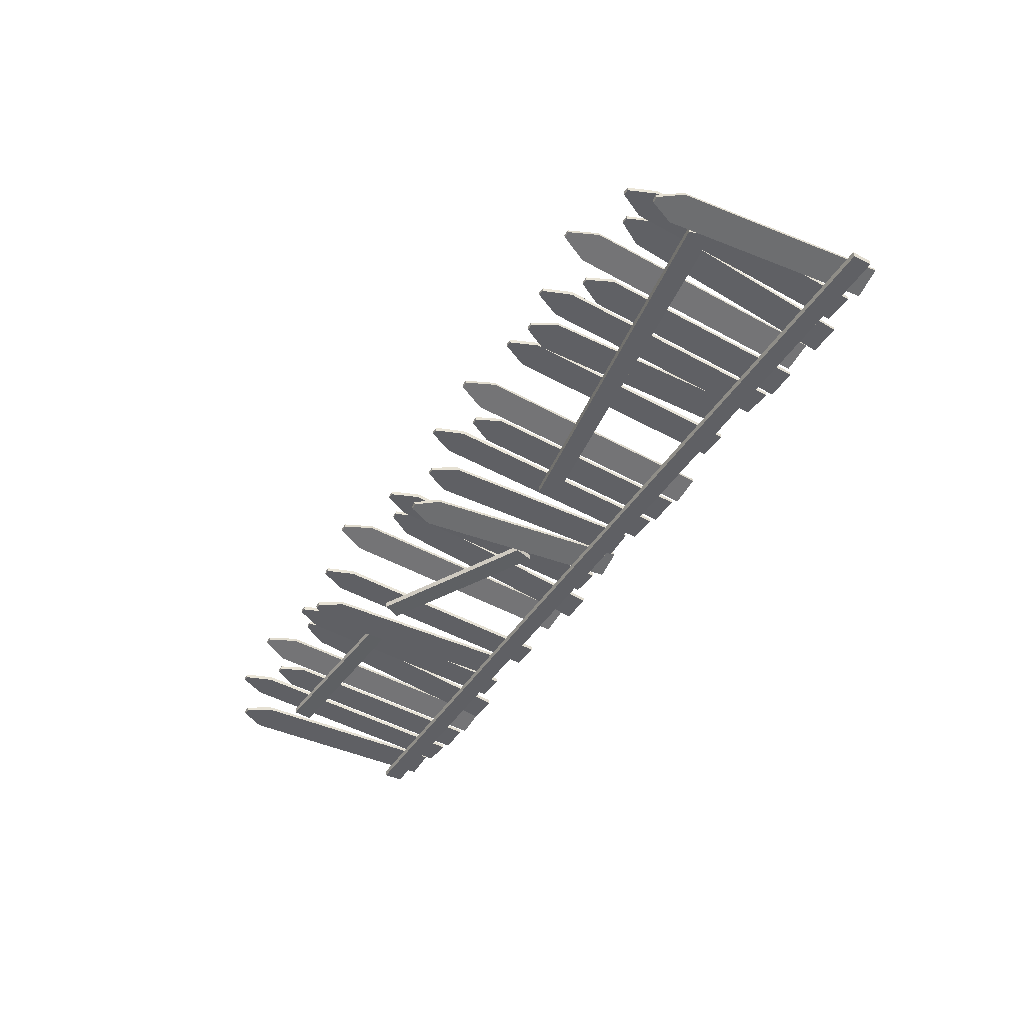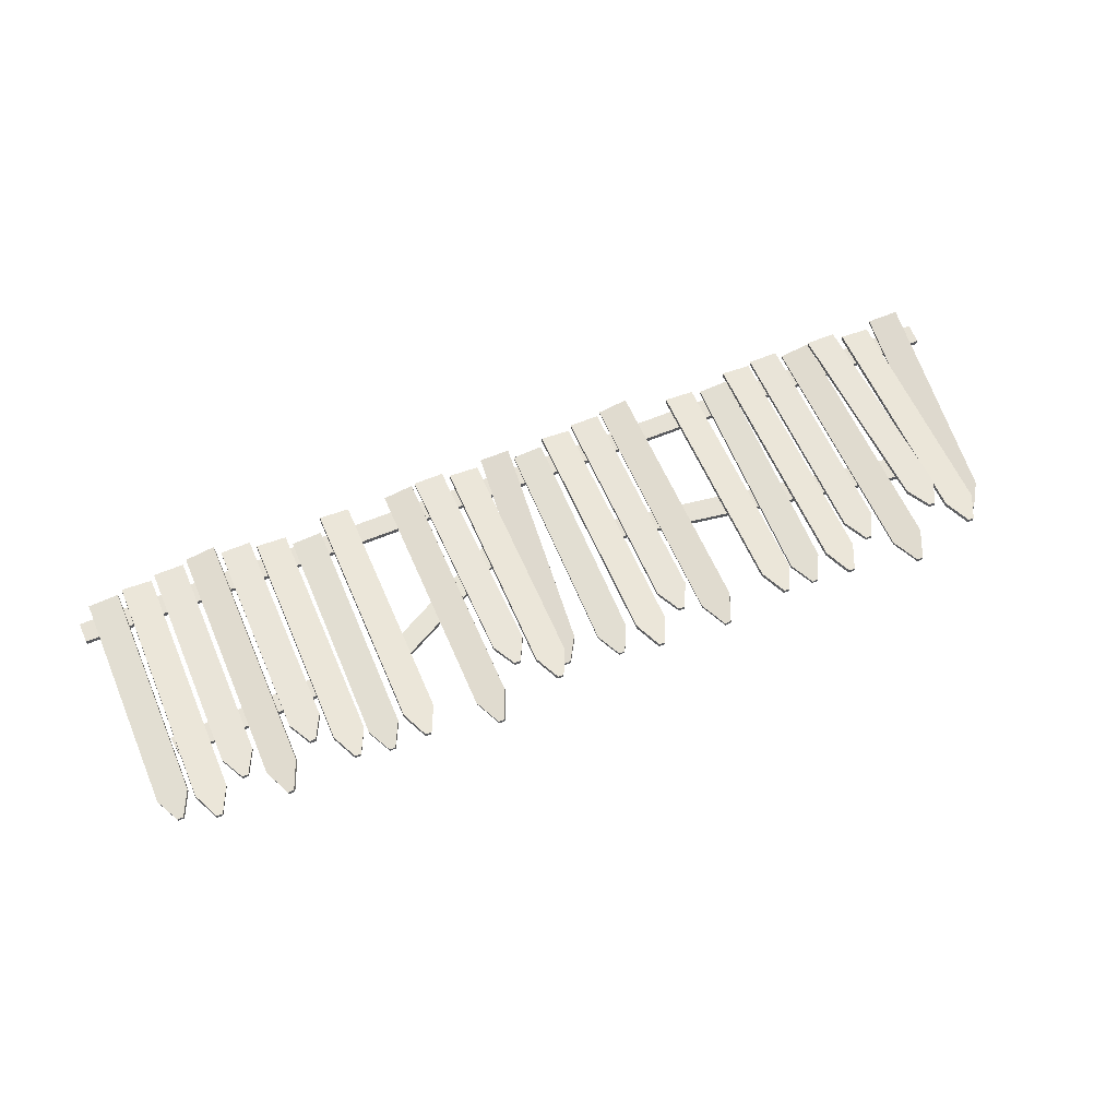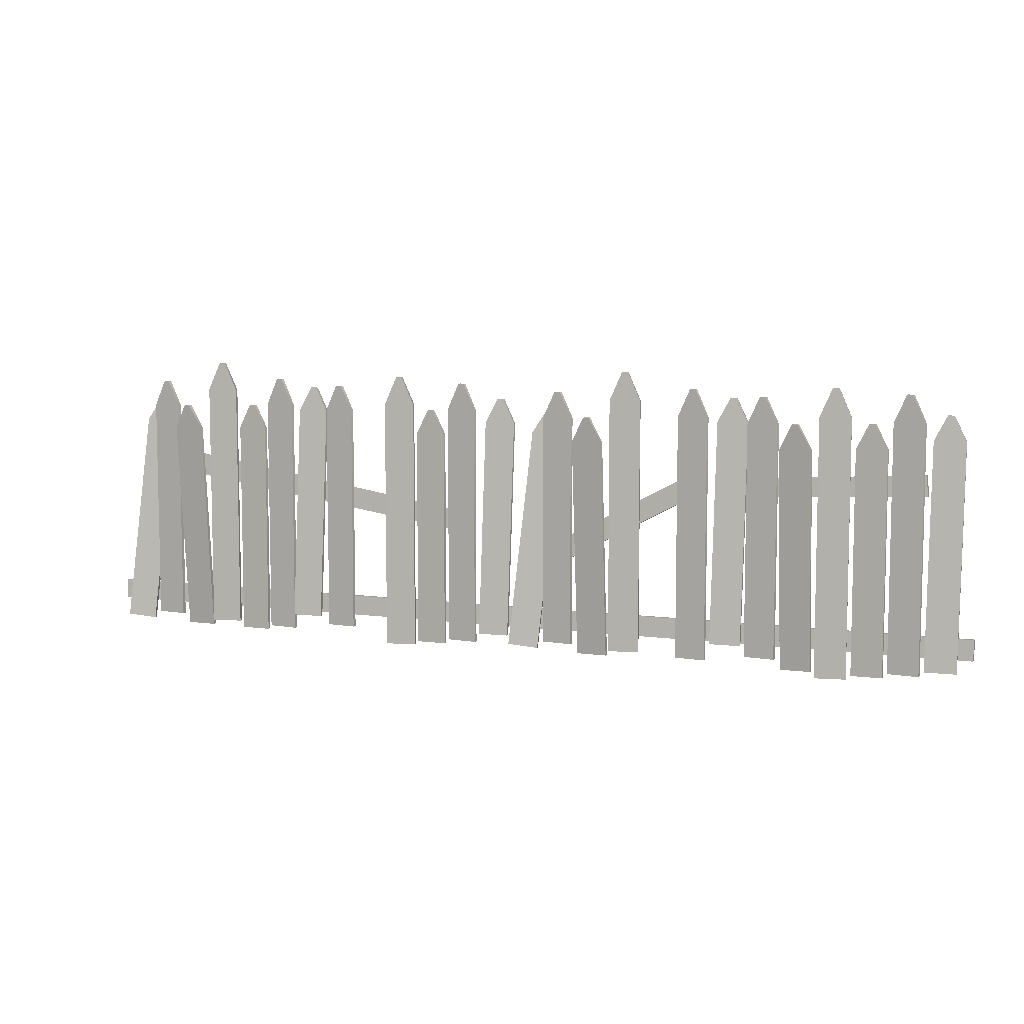
<metadata>
{"format":"obj","ext":"obj","renderer":"f3d","projection":"perspective","resolution":1024,"background":"white","views":[{"elev":-47.4,"azim":-121.8,"up":"+Z"},{"elev":60.2,"azim":156.8,"up":"+Z"},{"elev":7.5,"azim":21.7,"up":"+Y"}]}
</metadata>
<code>
o Box006
v 0.01794 0.002999 0.003895
v 0.03288 0.002999 0.005202
v 0.01811 0.002999 0.001903
v 0.03305 0.002999 0.00321
v 0.02392 0.1291 0.004418
v 0.0269 0.1291 0.004679
v 0.02409 0.1291 0.002426
v 0.02708 0.1291 0.002687
v 0.03288 0.1165 0.005202
v 0.01794 0.1165 0.003895
v 0.03305 0.1165 0.00321
v 0.01811 0.1165 0.001903
v 0.08705 -0 0.003006
v 0.102 -0 0.004313
v 0.08722 -0 0.001014
v 0.1022 -0 0.002321
v 0.09302 0.1319 0.003529
v 0.09601 0.1319 0.00379
v 0.0932 0.1319 0.001537
v 0.09619 0.1319 0.001798
v 0.102 0.1187 0.004313
v 0.08705 0.1187 0.003006
v 0.1022 0.1187 0.002321
v 0.08722 0.1187 0.001014
v 0.1046 0.008292 0.004304
v 0.1195 0.008178 0.003002
v 0.1044 0.008119 0.002319
v 0.1193 0.008005 0.001017
v 0.1105 0.1278 -0.006675
v 0.1135 0.1278 -0.006936
v 0.1104 0.1276 -0.00866
v 0.1133 0.1276 -0.00892
v 0.1195 0.1158 -0.006411
v 0.1046 0.1159 -0.005109
v 0.1193 0.1156 -0.008396
v 0.1044 0.1157 -0.007093
v 0.05302 0.001067 0.005388
v 0.06779 0.001067 0.002784
v 0.05267 0.001067 0.003419
v 0.06745 0.001067 0.000814
v 0.05893 0.1396 0.004346
v 0.06188 0.1396 0.003826
v 0.05858 0.1396 0.002376
v 0.06153 0.1396 0.001856
v 0.06779 0.1257 0.002783
v 0.05302 0.1257 0.005388
v 0.06745 0.1257 0.000814
v 0.05267 0.1257 0.003419
v 0.03536 -0.002238 0.001018
v 0.05036 -0.002238 0.001018
v 0.03536 -0.002064 -0.000974
v 0.05036 -0.002064 -0.000974
v 0.04136 0.1173 0.01148
v 0.04436 0.1173 0.01148
v 0.04136 0.1175 0.009484
v 0.04436 0.1175 0.009484
v 0.05036 0.1054 0.01043
v 0.03536 0.1054 0.01043
v 0.05036 0.1055 0.008438
v 0.03536 0.1055 0.008438
v -0.000148 0.000826 0.005776
v 0.01457 -0.000684 0.003294
v -0.000494 0.000684 0.003811
v 0.01422 -0.000826 0.001329
v 0.0162 0.1193 -0.005636
v 0.01914 0.119 -0.006132
v 0.01585 0.1192 -0.007601
v 0.01879 0.1189 -0.008097
v 0.02398 0.1065 -0.006083
v 0.009264 0.108 -0.003601
v 0.02363 0.1064 -0.008048
v 0.008918 0.1079 -0.005566
v 0.1735 -0.002151 0.002659
v 0.1885 -0.002151 0.002659
v 0.1735 -0.002151 0.000659
v 0.1885 -0.002151 0.000659
v 0.1795 0.1178 0.002659
v 0.1825 0.1178 0.002659
v 0.1795 0.1178 0.000659
v 0.1825 0.1178 0.000659
v 0.1885 0.1058 0.002659
v 0.1735 0.1058 0.002659
v 0.1885 0.1058 0.000659
v 0.1735 0.1058 0.000659
v 0.1906 -0 0.002001
v 0.2055 -0 0.003309
v 0.1908 -0 9e-06
v 0.2057 -0 0.001316
v 0.1966 0.1319 0.002524
v 0.1995 0.1319 0.002786
v 0.1967 0.1319 0.000532
v 0.1997 0.1319 0.000793
v 0.2055 0.1187 0.003309
v 0.1906 0.1187 0.002001
v 0.2057 0.1187 0.001316
v 0.1908 0.1187 9e-06
v 0.2081 0.00275 0.004666
v 0.223 0.002636 0.003363
v 0.2079 0.002577 0.002681
v 0.2229 0.002463 0.001379
v 0.2141 0.1222 -0.006314
v 0.2171 0.1222 -0.006574
v 0.2139 0.1221 -0.008299
v 0.2169 0.1221 -0.008559
v 0.223 0.1102 -0.006049
v 0.2081 0.1103 -0.004747
v 0.2229 0.1101 -0.008034
v 0.2079 0.1102 -0.006732
v 0.1566 -0.004118 0.005435
v 0.1713 -0.004118 0.00283
v 0.1562 -0.004118 0.003465
v 0.171 -0.004118 0.000861
v 0.1625 0.1344 0.004393
v 0.1654 0.1344 0.003872
v 0.1621 0.1344 0.002423
v 0.1651 0.1344 0.001903
v 0.1713 0.1205 0.00283
v 0.1566 0.1205 0.005435
v 0.171 0.1205 0.000861
v 0.1562 0.1205 0.003465
v 0.1389 -0.002238 0.001018
v 0.1539 -0.002238 0.001018
v 0.1389 -0.002064 -0.000974
v 0.1539 -0.002064 -0.000974
v 0.1449 0.1173 0.01148
v 0.1479 0.1173 0.01148
v 0.1449 0.1175 0.009484
v 0.1479 0.1175 0.009484
v 0.1539 0.1054 0.01043
v 0.1389 0.1054 0.01043
v 0.1539 0.1055 0.008438
v 0.1389 0.1055 0.008438
v 0.1215 0.002999 0.002703
v 0.1364 0.002999 0.00401
v 0.1216 0.002999 0.000711
v 0.1366 0.002999 0.002018
v 0.1274 0.1291 0.003226
v 0.1304 0.1291 0.003487
v 0.1276 0.1291 0.001234
v 0.1306 0.1291 0.001495
v 0.1364 0.1165 0.00401
v 0.1215 0.1165 0.002703
v 0.1366 0.1165 0.002018
v 0.1216 0.1165 0.000711
v -0.155 -0.002151 0.002705
v -0.14 -0.002151 0.002705
v -0.155 -0.002151 0.000705
v -0.14 -0.002151 0.000705
v -0.149 0.1178 0.002705
v -0.146 0.1178 0.002705
v -0.149 0.1178 0.000705
v -0.146 0.1178 0.000705
v -0.14 0.1058 0.002705
v -0.155 0.1058 0.002705
v -0.14 0.1058 0.000705
v -0.155 0.1058 0.000705
v -0.1379 -0 0.003205
v -0.1229 -0 0.004512
v -0.1377 -0 0.001212
v -0.1227 -0 0.00252
v -0.1319 0.1319 0.003728
v -0.1289 0.1319 0.003989
v -0.1317 0.1319 0.001735
v -0.1287 0.1319 0.001997
v -0.1229 0.1187 0.004512
v -0.1379 0.1187 0.003205
v -0.1227 0.1187 0.00252
v -0.1377 0.1187 0.001212
v -0.1203 0.008292 0.009632
v -0.1054 0.008178 0.00833
v -0.1205 0.008119 0.007647
v -0.1056 0.008005 0.006345
v -0.1144 0.1278 -0.001348
v -0.1114 0.1278 -0.001608
v -0.1145 0.1276 -0.003332
v -0.1115 0.1276 -0.003593
v -0.1054 0.1158 -0.001083
v -0.1203 0.1159 0.000219
v -0.1056 0.1156 -0.003068
v -0.1205 0.1157 -0.001765
v -0.1719 0.001067 0.005311
v -0.1571 0.001067 0.002706
v -0.1722 0.001067 0.003341
v -0.1575 0.001067 0.000737
v -0.166 0.1396 0.004269
v -0.163 0.1396 0.003748
v -0.1663 0.1396 0.002299
v -0.1634 0.1396 0.001779
v -0.1571 0.1257 0.002706
v -0.1719 0.1257 0.005311
v -0.1575 0.1257 0.000737
v -0.1722 0.1257 0.003341
v -0.1895 -0.002238 0.001018
v -0.1745 -0.002238 0.001018
v -0.1895 -0.002064 -0.000974
v -0.1745 -0.002064 -0.000974
v -0.1835 0.1173 0.01148
v -0.1805 0.1173 0.01148
v -0.1835 0.1175 0.009484
v -0.1805 0.1175 0.009484
v -0.1745 0.1054 0.01043
v -0.1895 0.1054 0.01043
v -0.1745 0.1055 0.008438
v -0.1895 0.1055 0.008438
v -0.207 0.002999 0.002496
v -0.192 0.002999 0.003803
v -0.2068 0.002999 0.000503
v -0.1918 0.002999 0.001811
v -0.201 0.1291 0.003019
v -0.198 0.1291 0.00328
v -0.2008 0.1291 0.001026
v -0.1978 0.1291 0.001288
v -0.192 0.1165 0.003803
v -0.207 0.1165 0.002496
v -0.1918 0.1165 0.001811
v -0.2068 0.1165 0.000503
v -0.225 0.000826 0.005776
v -0.2103 -0.000684 0.003294
v -0.2254 0.000684 0.003811
v -0.2107 -0.000826 0.001329
v -0.2087 0.1193 -0.005636
v -0.2058 0.119 -0.006132
v -0.209 0.1192 -0.007601
v -0.2061 0.1189 -0.008097
v -0.2009 0.1065 -0.006083
v -0.2156 0.108 -0.003601
v -0.2013 0.1064 -0.008048
v -0.216 0.1079 -0.005566
v -0.05142 -0.002151 0.003332
v -0.03642 -0.002151 0.003332
v -0.05142 -0.002151 0.001332
v -0.03642 -0.002151 0.001332
v -0.04542 0.1178 0.003332
v -0.04242 0.1178 0.003332
v -0.04542 0.1178 0.001332
v -0.04242 0.1178 0.001332
v -0.03642 0.1058 0.003332
v -0.05142 0.1058 0.003332
v -0.03642 0.1058 0.001332
v -0.05142 0.1058 0.001332
v -0.03432 -0 0.002674
v -0.01937 -0 0.003982
v -0.03414 -0 0.000682
v -0.0192 -0 0.001989
v -0.02834 0.1319 0.003197
v -0.02535 0.1319 0.003459
v -0.02816 0.1319 0.001205
v -0.02518 0.1319 0.001466
v -0.01937 0.1187 0.003982
v -0.03432 0.1187 0.002674
v -0.0192 0.1187 0.001989
v -0.03414 0.1187 0.000682
v -0.01681 0.00454 0.004364
v -0.001863 0.004426 0.003062
v -0.01698 0.004367 0.002379
v -0.002037 0.004253 0.001077
v -0.01083 0.124 -0.006616
v -0.007841 0.124 -0.006876
v -0.011 0.1239 -0.008601
v -0.008015 0.1238 -0.008861
v -0.001863 0.112 -0.006351
v -0.01681 0.1121 -0.005049
v -0.002037 0.1118 -0.008336
v -0.01698 0.112 -0.007034
v -0.06834 -0.004118 0.005463
v -0.05357 -0.004118 0.002859
v -0.06869 -0.004118 0.003494
v -0.05392 -0.004118 0.000889
v -0.06243 0.1344 0.004421
v -0.05948 0.1344 0.003901
v -0.06278 0.1344 0.002452
v -0.05983 0.1344 0.001931
v -0.05357 0.1205 0.002859
v -0.06834 0.1205 0.005463
v -0.05392 0.1205 0.000889
v -0.06869 0.1205 0.003494
v -0.1034 0.002999 0.00258
v -0.08848 0.002999 0.003887
v -0.1033 0.002999 0.000588
v -0.08831 0.002999 0.001895
v -0.09745 0.1291 0.003103
v -0.09446 0.1291 0.003364
v -0.09727 0.1291 0.001111
v -0.09429 0.1291 0.001372
v -0.08848 0.1165 0.003887
v -0.1034 0.1165 0.00258
v -0.08831 0.1165 0.001895
v -0.1033 0.1165 0.000588
v -0.2022 0.08305 0.000668
v 0.2073 0.08467 0.000668
v -0.2022 0.08278 -0.002321
v 0.2073 0.0844 -0.002321
v -0.1995 0.09373 -0.000204
v 0.2059 0.09463 -0.000204
v -0.1995 0.09347 -0.003192
v 0.2059 0.09437 -0.003192
v 0.1211 0.08948 -0.003192
v 0.1211 0.08975 -0.000204
v 0.1222 0.0808 0.000668
v 0.1222 0.08054 -0.002321
v 0.09673 0.09205 -0.003192
v 0.09662 0.09229 -0.000204
v 0.1008 0.08326 0.000668
v 0.1009 0.08302 -0.002321
v 0.02028 0.05163 -0.002045
v 0.02017 0.05186 0.000944
v 0.02305 0.0417 0.001815
v 0.02316 0.04146 -0.001173
v -0.02243 0.05511 -0.002321
v -0.02237 0.05537 0.000668
v -0.02332 0.06554 -0.000204
v -0.02339 0.06529 -0.003192
v -0.2297 0.008845 0.000668
v 0.23 0.008845 0.000668
v -0.2297 0.008584 -0.002321
v 0.23 0.008584 -0.002321
v -0.2297 0.01881 -0.000204
v 0.23 0.01881 -0.000204
v -0.2297 0.01855 -0.003192
v 0.23 0.01855 -0.003192
f 3 4 1
f 2 1 4
f 8 7 5
f 8 5 6
f 10 2 9
f 2 10 1
f 9 4 11
f 4 9 2
f 11 3 12
f 3 11 4
f 12 1 10
f 1 12 3
f 5 10 6
f 6 10 9
f 6 9 8
f 8 9 11
f 8 11 7
f 7 11 12
f 7 12 5
f 5 12 10
f 15 16 13
f 14 13 16
f 19 18 20
f 18 19 17
f 22 14 21
f 14 22 13
f 21 16 23
f 16 21 14
f 23 15 24
f 15 23 16
f 24 13 22
f 13 24 15
f 17 22 18
f 18 22 21
f 18 23 20
f 23 18 21
f 20 24 19
f 24 20 23
f 19 22 17
f 22 19 24
f 27 28 25
f 26 25 28
f 32 31 29
f 32 29 30
f 33 25 26
f 25 33 34
f 33 28 35
f 28 33 26
f 35 27 36
f 27 35 28
f 27 34 36
f 34 27 25
f 29 34 30
f 30 34 33
f 30 33 32
f 32 33 35
f 32 36 31
f 36 32 35
f 36 29 31
f 29 36 34
f 39 38 37
f 38 39 40
f 44 43 41
f 41 42 44
f 46 38 45
f 38 46 37
f 45 40 47
f 40 45 38
f 47 39 48
f 39 47 40
f 48 37 46
f 37 48 39
f 41 45 42
f 45 41 46
f 42 45 44
f 44 45 47
f 44 48 43
f 48 44 47
f 43 48 41
f 41 48 46
f 51 50 49
f 50 51 52
f 56 55 53
f 56 53 54
f 58 50 57
f 50 58 49
f 50 59 57
f 59 50 52
f 60 52 51
f 52 60 59
f 60 49 58
f 49 60 51
f 53 57 54
f 57 53 58
f 57 56 54
f 56 57 59
f 56 59 55
f 55 59 60
f 55 60 53
f 53 60 58
f 63 64 61
f 62 61 64
f 68 67 65
f 65 66 68
f 69 61 62
f 61 69 70
f 69 64 71
f 64 69 62
f 63 71 64
f 71 63 72
f 63 70 72
f 70 63 61
f 65 70 66
f 66 70 69
f 66 69 68
f 68 69 71
f 68 72 67
f 72 68 71
f 72 65 67
f 65 72 70
f 75 76 73
f 74 73 76
f 79 78 80
f 78 79 77
f 82 74 81
f 74 82 73
f 81 76 83
f 76 81 74
f 83 75 84
f 75 83 76
f 84 73 82
f 73 84 75
f 77 82 78
f 78 82 81
f 78 81 80
f 80 81 83
f 80 83 79
f 79 83 84
f 79 84 77
f 77 84 82
f 87 88 85
f 86 85 88
f 92 91 89
f 92 89 90
f 94 86 93
f 86 94 85
f 93 88 95
f 88 93 86
f 95 87 96
f 87 95 88
f 96 85 94
f 85 96 87
f 94 90 89
f 90 94 93
f 90 93 92
f 92 93 95
f 92 95 91
f 91 95 96
f 91 96 89
f 89 96 94
f 99 100 97
f 98 97 100
f 104 103 101
f 104 101 102
f 105 97 98
f 97 105 106
f 105 100 107
f 100 105 98
f 107 99 108
f 99 107 100
f 99 106 108
f 106 99 97
f 101 106 102
f 102 106 105
f 102 105 104
f 104 105 107
f 104 108 103
f 108 104 107
f 108 101 103
f 101 108 106
f 111 112 109
f 110 109 112
f 116 115 113
f 113 114 116
f 118 110 117
f 110 118 109
f 117 112 119
f 112 117 110
f 119 111 120
f 111 119 112
f 120 109 118
f 109 120 111
f 118 114 113
f 114 118 117
f 114 117 116
f 116 117 119
f 116 119 115
f 115 119 120
f 115 120 113
f 113 120 118
f 123 124 121
f 122 121 124
f 127 126 128
f 126 127 125
f 130 122 129
f 122 130 121
f 122 131 129
f 131 122 124
f 132 124 123
f 124 132 131
f 132 121 130
f 121 132 123
f 125 129 126
f 129 125 130
f 129 128 126
f 128 129 131
f 128 131 127
f 127 131 132
f 127 132 125
f 125 132 130
f 135 136 133
f 134 133 136
f 139 138 140
f 138 139 137
f 142 134 141
f 134 142 133
f 141 136 143
f 136 141 134
f 143 135 144
f 135 143 136
f 144 133 142
f 133 144 135
f 137 142 138
f 138 142 141
f 138 143 140
f 143 138 141
f 140 144 139
f 144 140 143
f 139 142 137
f 142 139 144
f 147 148 145
f 146 145 148
f 152 151 149
f 152 149 150
f 154 146 153
f 146 154 145
f 153 148 155
f 148 153 146
f 155 147 156
f 147 155 148
f 156 145 154
f 145 156 147
f 149 153 150
f 153 149 154
f 150 153 152
f 152 153 155
f 152 155 151
f 151 155 156
f 151 156 149
f 149 156 154
f 159 158 157
f 158 159 160
f 163 162 164
f 162 163 161
f 166 158 165
f 158 166 157
f 165 160 167
f 160 165 158
f 167 159 168
f 159 167 160
f 168 157 166
f 157 168 159
f 161 165 162
f 165 161 166
f 162 165 164
f 164 165 167
f 164 167 163
f 163 167 168
f 163 168 161
f 161 168 166
f 171 172 169
f 170 169 172
f 176 175 173
f 176 173 174
f 177 169 170
f 169 177 178
f 177 172 179
f 172 177 170
f 179 171 180
f 171 179 172
f 171 178 180
f 178 171 169
f 173 178 174
f 174 178 177
f 174 177 176
f 176 177 179
f 176 180 175
f 180 176 179
f 180 173 175
f 173 180 178
f 183 182 181
f 182 183 184
f 188 187 185
f 185 186 188
f 190 182 189
f 182 190 181
f 189 184 191
f 184 189 182
f 191 183 192
f 183 191 184
f 192 181 190
f 181 192 183
f 185 189 186
f 189 185 190
f 186 189 188
f 188 189 191
f 188 192 187
f 192 188 191
f 187 192 185
f 185 192 190
f 195 194 193
f 194 195 196
f 199 198 200
f 198 199 197
f 202 194 201
f 194 202 193
f 194 203 201
f 203 194 196
f 204 196 195
f 196 204 203
f 204 193 202
f 193 204 195
f 197 201 198
f 201 197 202
f 201 200 198
f 200 201 203
f 200 203 199
f 199 203 204
f 199 204 197
f 197 204 202
f 207 208 205
f 206 205 208
f 212 211 209
f 212 209 210
f 214 206 213
f 206 214 205
f 213 208 215
f 208 213 206
f 215 207 216
f 207 215 208
f 216 205 214
f 205 216 207
f 209 213 210
f 213 209 214
f 210 213 212
f 212 213 215
f 212 215 211
f 211 215 216
f 216 209 211
f 209 216 214
f 219 220 217
f 218 217 220
f 224 223 221
f 221 222 224
f 225 217 218
f 217 225 226
f 225 220 227
f 220 225 218
f 219 227 220
f 227 219 228
f 219 226 228
f 226 219 217
f 221 226 222
f 222 226 225
f 222 225 224
f 224 225 227
f 224 228 223
f 228 224 227
f 228 221 223
f 221 228 226
f 231 230 229
f 230 231 232
f 235 234 236
f 234 235 233
f 238 230 237
f 230 238 229
f 237 232 239
f 232 237 230
f 239 231 240
f 231 239 232
f 240 229 238
f 229 240 231
f 233 237 234
f 237 233 238
f 234 237 236
f 236 237 239
f 236 239 235
f 235 239 240
f 235 240 233
f 233 240 238
f 243 244 241
f 242 241 244
f 247 246 248
f 246 247 245
f 250 242 249
f 242 250 241
f 249 244 251
f 244 249 242
f 251 243 252
f 243 251 244
f 252 241 250
f 241 252 243
f 245 250 246
f 246 250 249
f 246 249 248
f 248 249 251
f 251 247 248
f 247 251 252
f 247 250 245
f 250 247 252
f 255 256 253
f 254 253 256
f 260 259 257
f 260 257 258
f 261 253 254
f 253 261 262
f 261 256 263
f 256 261 254
f 263 255 264
f 255 263 256
f 255 262 264
f 262 255 253
f 257 262 258
f 258 262 261
f 258 261 260
f 260 261 263
f 260 264 259
f 264 260 263
f 264 257 259
f 257 264 262
f 267 268 265
f 266 265 268
f 272 271 269
f 269 270 272
f 274 266 273
f 266 274 265
f 273 268 275
f 268 273 266
f 275 267 276
f 267 275 268
f 276 265 274
f 265 276 267
f 269 273 270
f 273 269 274
f 270 273 272
f 272 273 275
f 272 275 271
f 271 275 276
f 271 276 269
f 269 276 274
f 279 278 277
f 278 279 280
f 283 282 284
f 282 283 281
f 286 278 285
f 278 286 277
f 285 280 287
f 280 285 278
f 287 279 288
f 279 287 280
f 288 277 286
f 277 288 279
f 281 285 282
f 285 281 286
f 285 284 282
f 284 285 287
f 284 287 283
f 283 287 288
f 283 286 281
f 286 283 288
f 289 309 310
f 309 289 291
f 312 293 311
f 293 312 295
f 311 289 310
f 289 311 293
f 294 290 296
f 296 290 292
f 296 300 297
f 300 296 292
f 295 291 293
f 291 289 293
f 299 292 290
f 292 299 300
f 297 294 296
f 298 294 297
f 294 299 290
f 299 294 298
f 305 304 308
f 304 305 301
f 300 298 297
f 298 300 299
f 302 303 301
f 301 303 304
f 303 308 304
f 308 303 307
f 305 302 301
f 306 302 305
f 307 303 306
f 306 303 302
f 309 291 312
f 312 291 295
f 305 307 306
f 307 305 308
f 311 309 312
f 309 311 310
f 315 314 313
f 314 315 316
f 319 318 320
f 318 319 317
f 318 317 313
f 318 313 314
f 318 316 320
f 316 318 314
f 320 315 319
f 315 320 316
f 319 315 317
f 315 313 317

</code>
